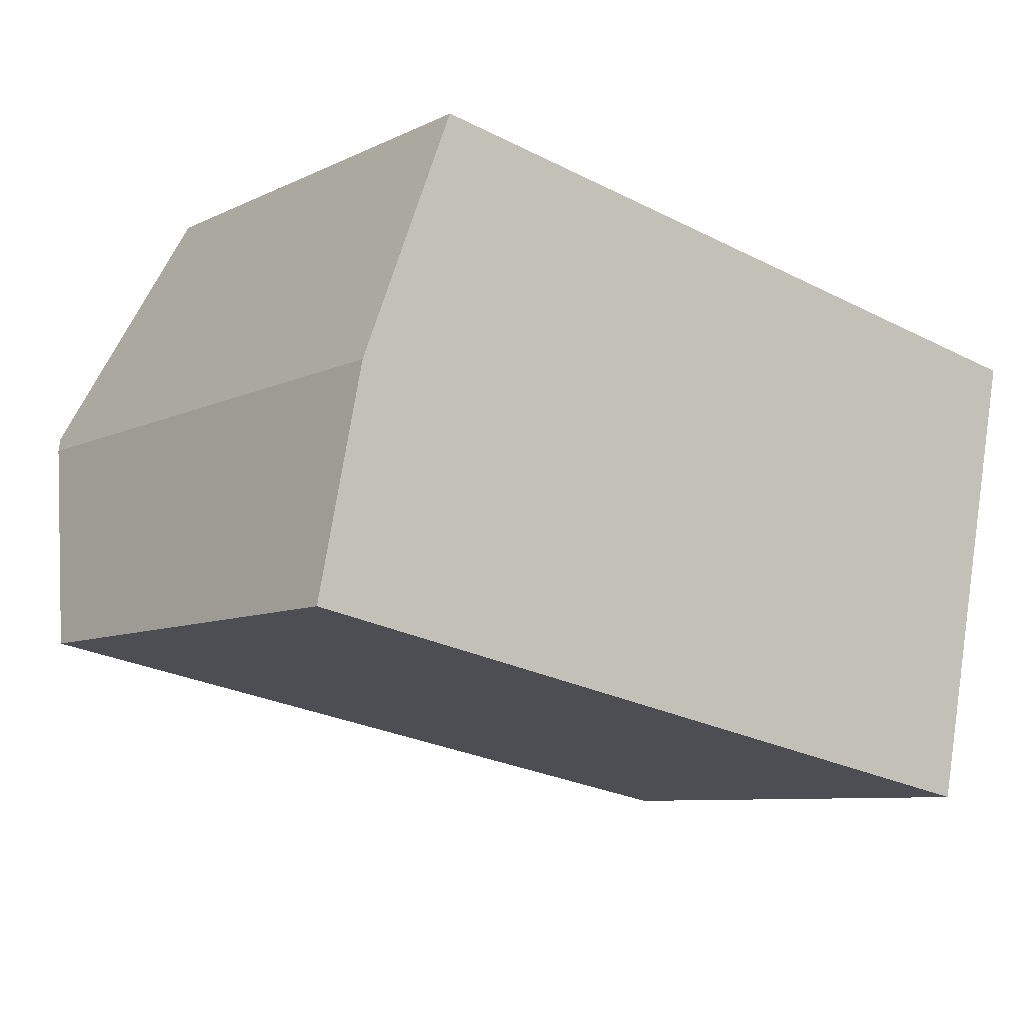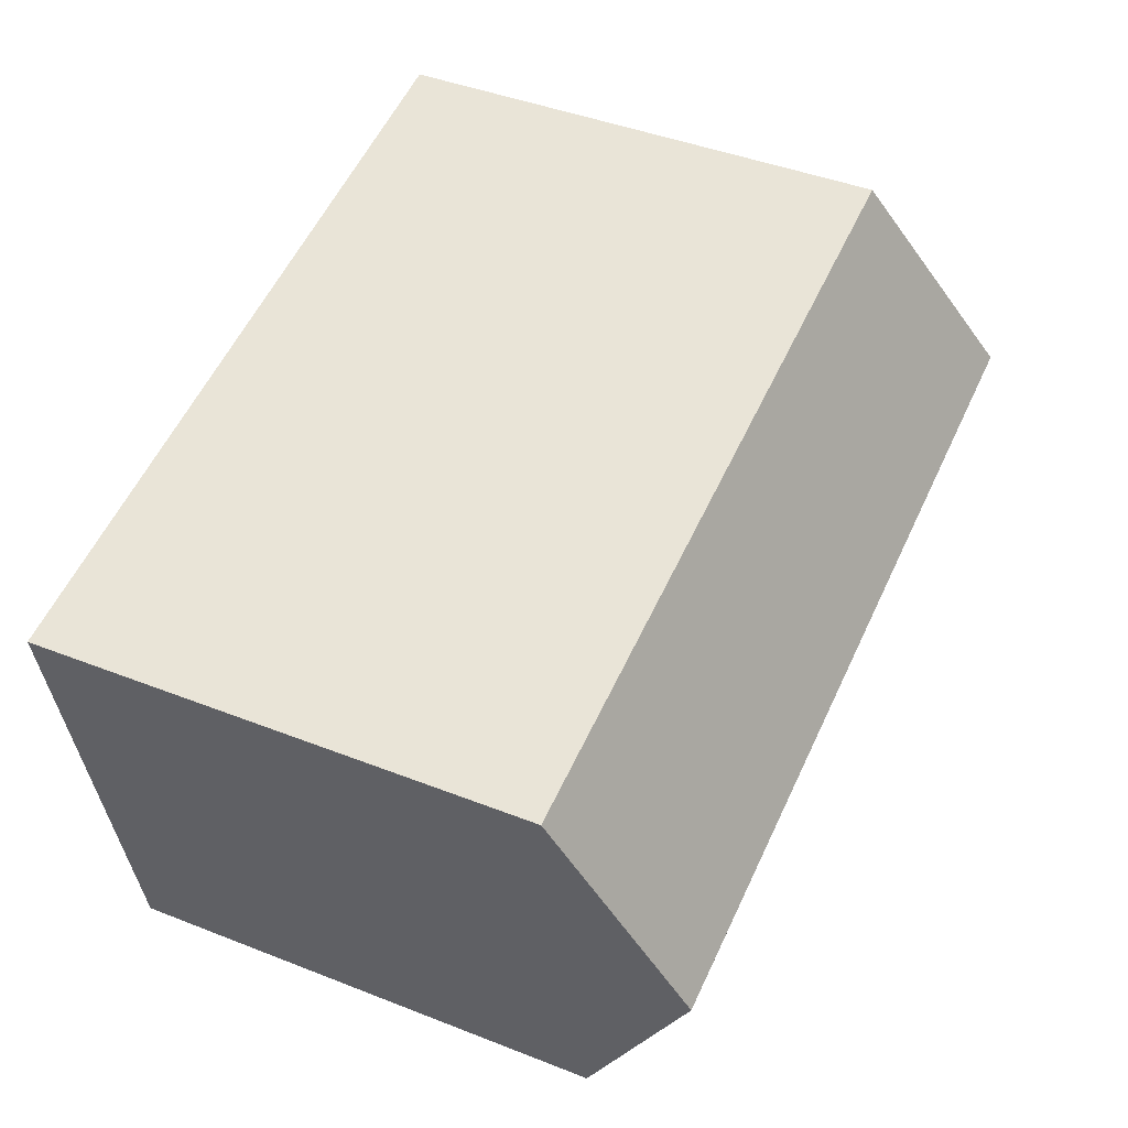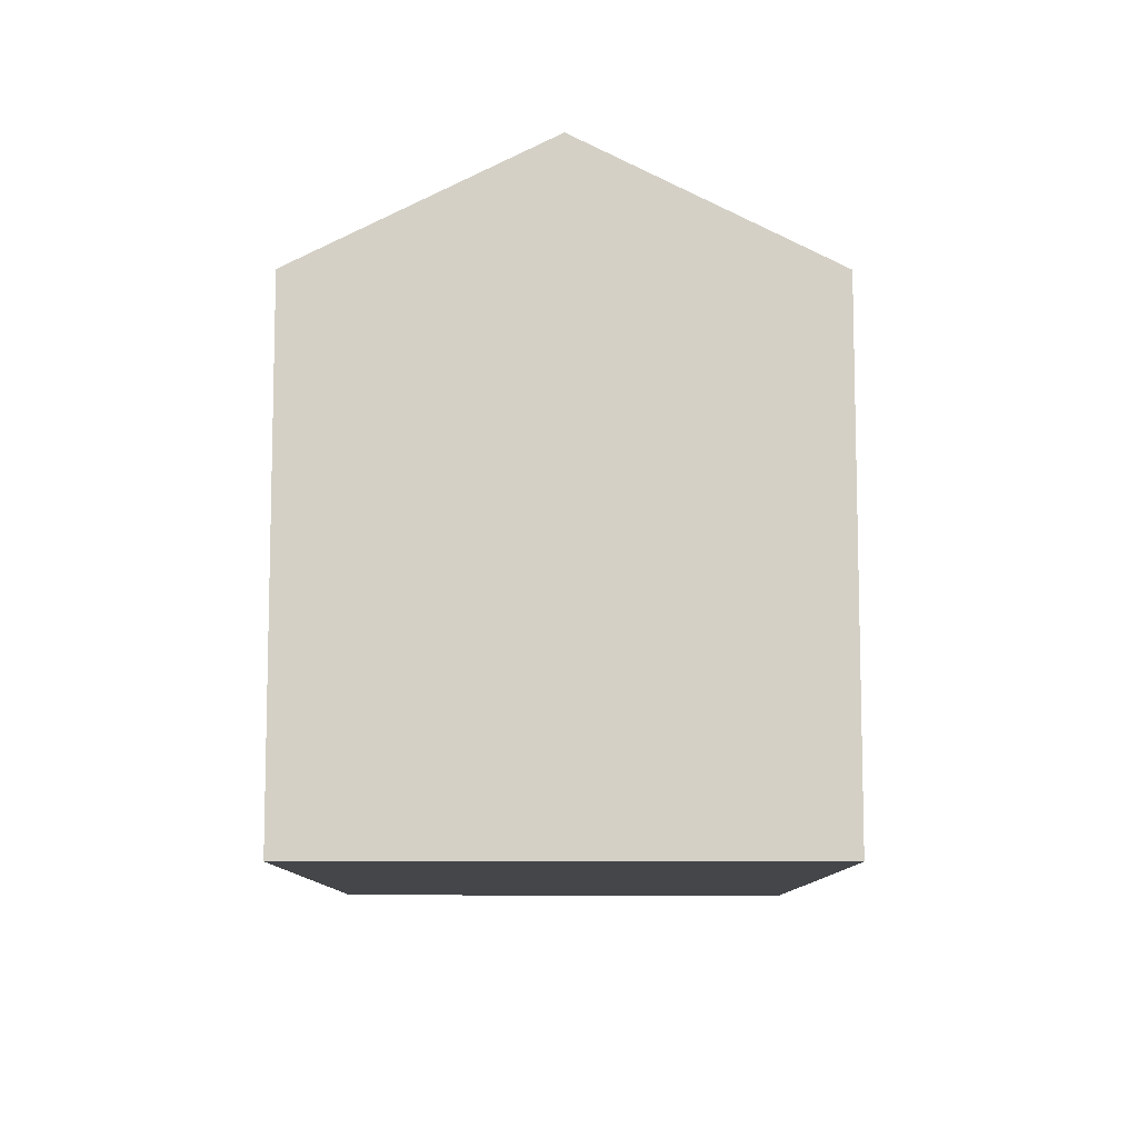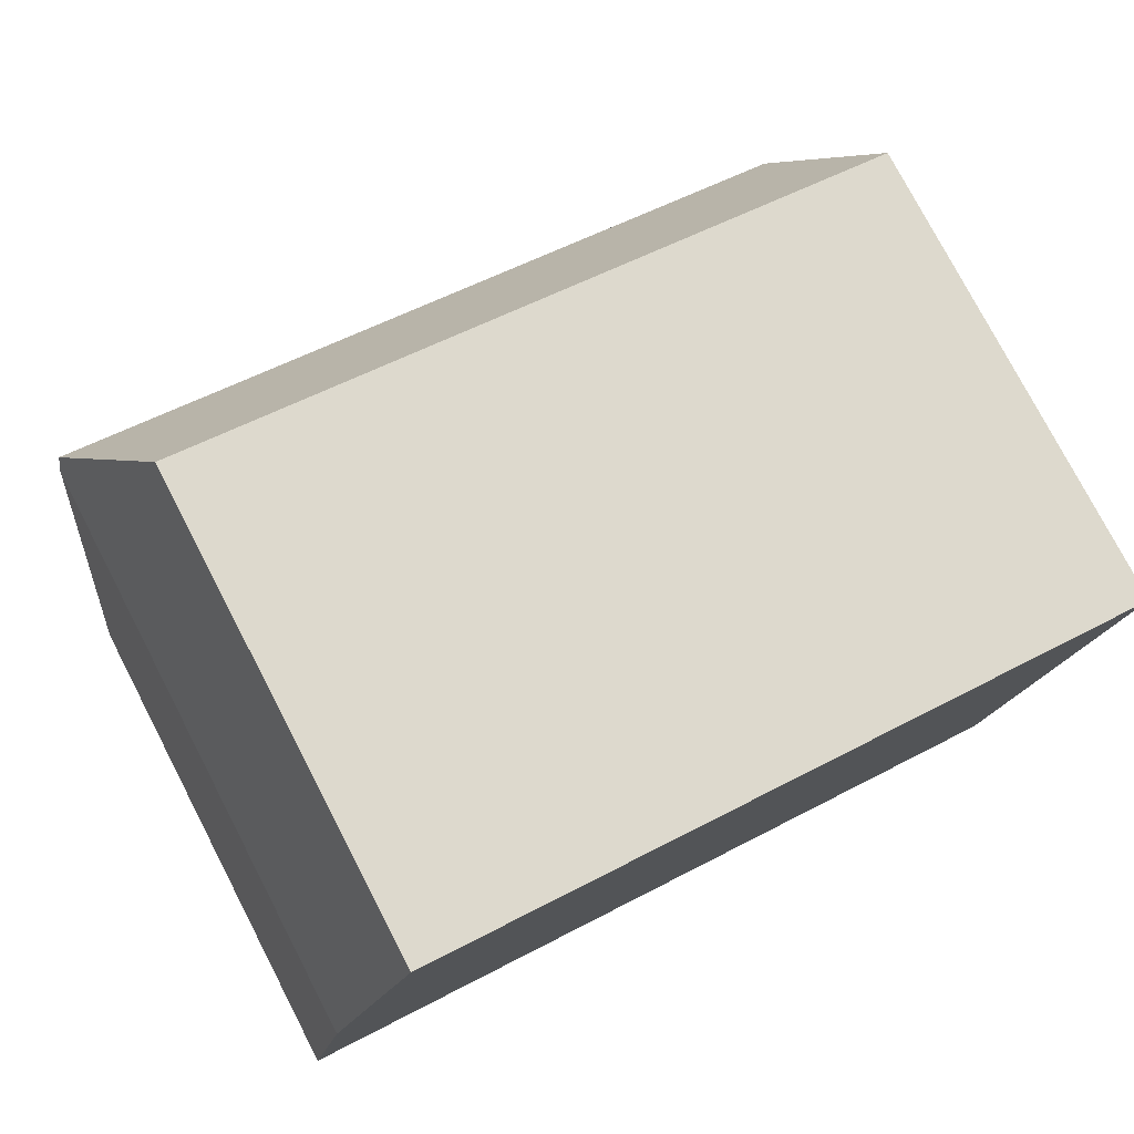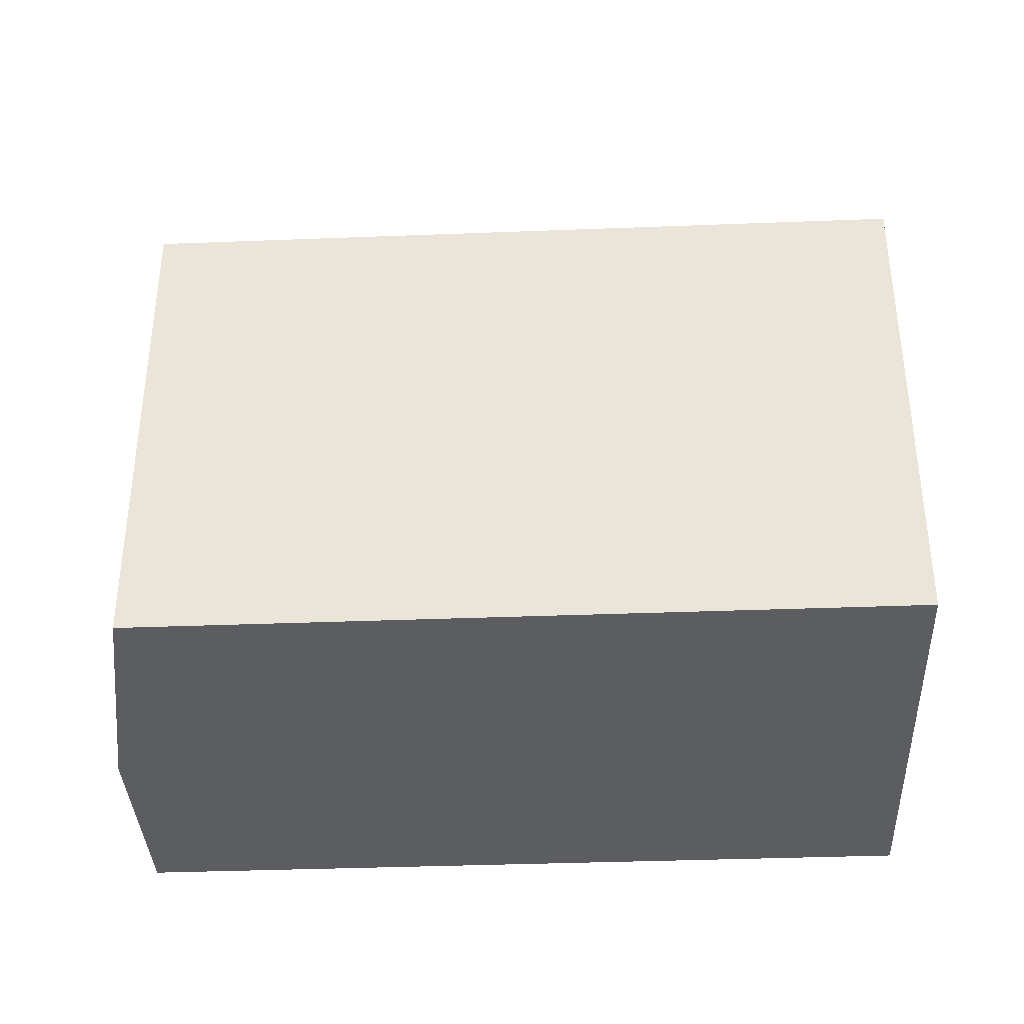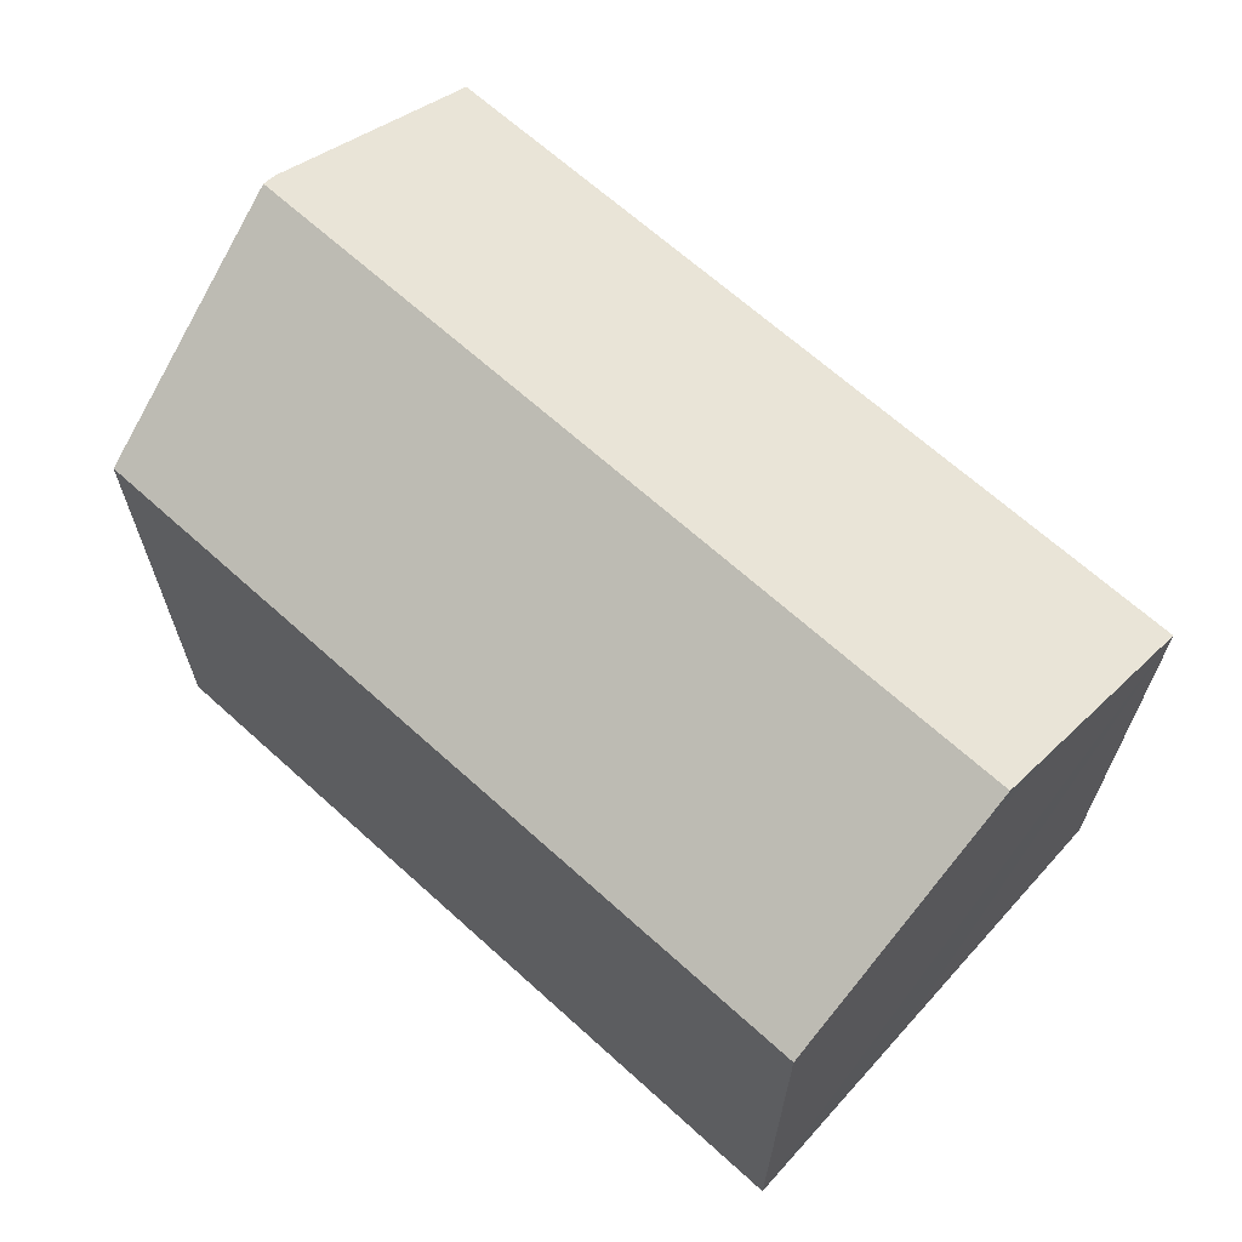
<metadata>
{"format":"obj","ext":"obj","renderer":"f3d","projection":"perspective","resolution":1024,"background":"white","views":[{"elev":-8.1,"azim":-37.3,"up":"+Z"},{"elev":43.2,"azim":115.0,"up":"+Z"},{"elev":-9.6,"azim":101.1,"up":"+Y"},{"elev":77.5,"azim":-27.5,"up":"+Z"},{"elev":-37.0,"azim":14.0,"up":"+Y"},{"elev":66.5,"azim":53.4,"up":"+Y"}]}
</metadata>
<code>
v  24.14 16.96 3.331
v  24.67 14.06 9.174
v  25.29 14.06 9.052
v  3.932 14.06 13.25
v  1.425 17.49 6.736
v  23.93 17.49 2.297
v  23.84 17.49 2.315
v  22.57 14.06 -4.452
v  21.87 14.06 -4.314
v  0 14.06 8.611e-16
v  1.264 17.27 6.316
v  1.264 -3.867e-16 6.316
v  3.932 -8.116e-16 13.25
v  1.425 -4.125e-16 6.736
v  0 0 0
v  24.67 -5.617e-16 9.174
v  25.29 -5.543e-16 9.052
v  24.14 -2.04e-16 3.331
v  22.57 2.726e-16 -4.452
v  23.93 -1.407e-16 2.297
v  21.87 2.642e-16 -4.314
g defaultobject
f 1 2 3
f 2 1 4
f 4 1 5
f 5 1 6
f 5 6 7
f 8 7 6
f 7 8 9
f 7 9 5
f 5 9 10
f 5 10 11
f 11 4 5
f 4 11 12
f 4 12 13
f 13 12 14
f 10 12 11
f 12 10 15
f 13 2 4
f 2 13 16
f 2 16 3
f 3 16 17
f 1 8 6
f 8 1 3
f 8 3 17
f 8 17 18
f 8 18 19
f 19 18 20
f 19 9 8
f 9 19 10
f 10 19 15
f 15 19 21
f 16 18 17
f 18 16 13
f 18 13 20
f 20 13 19
f 19 13 21
f 21 13 15
f 15 13 14
f 15 14 12

</code>
